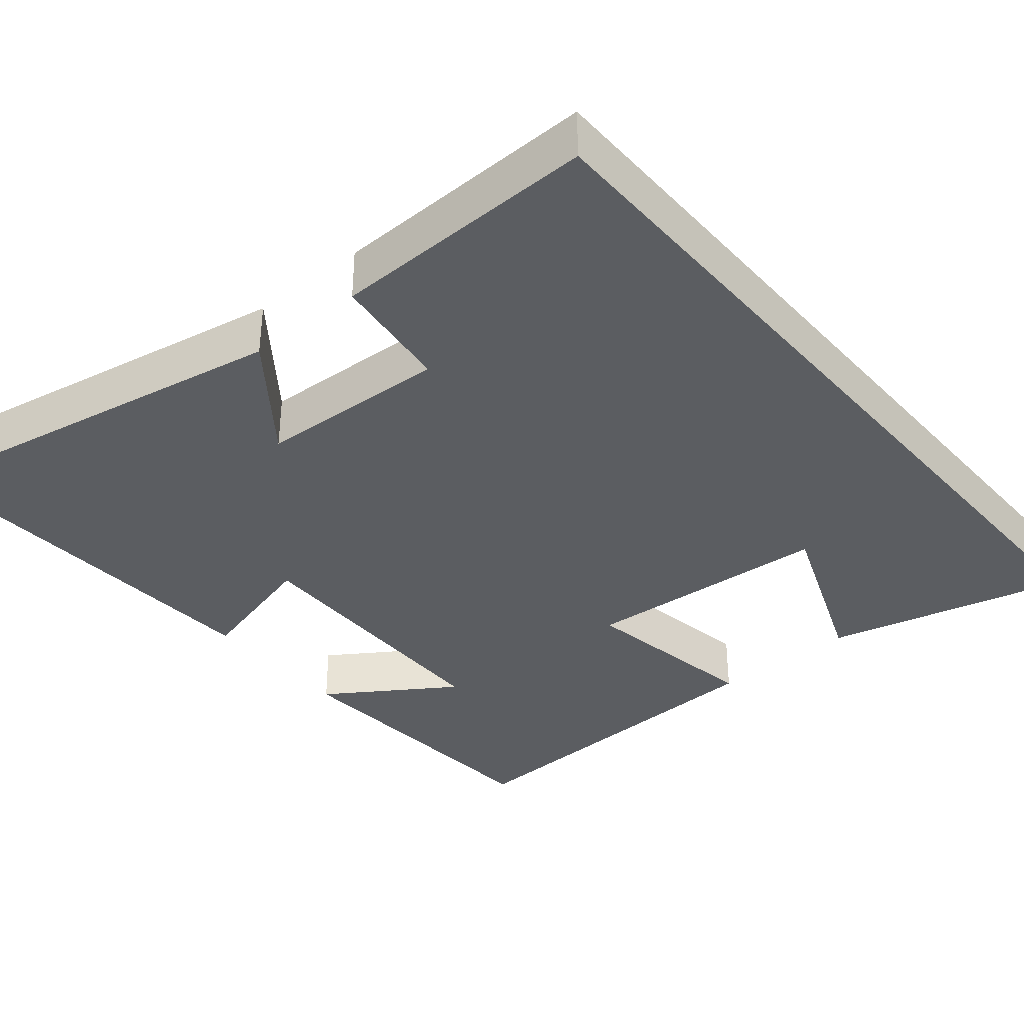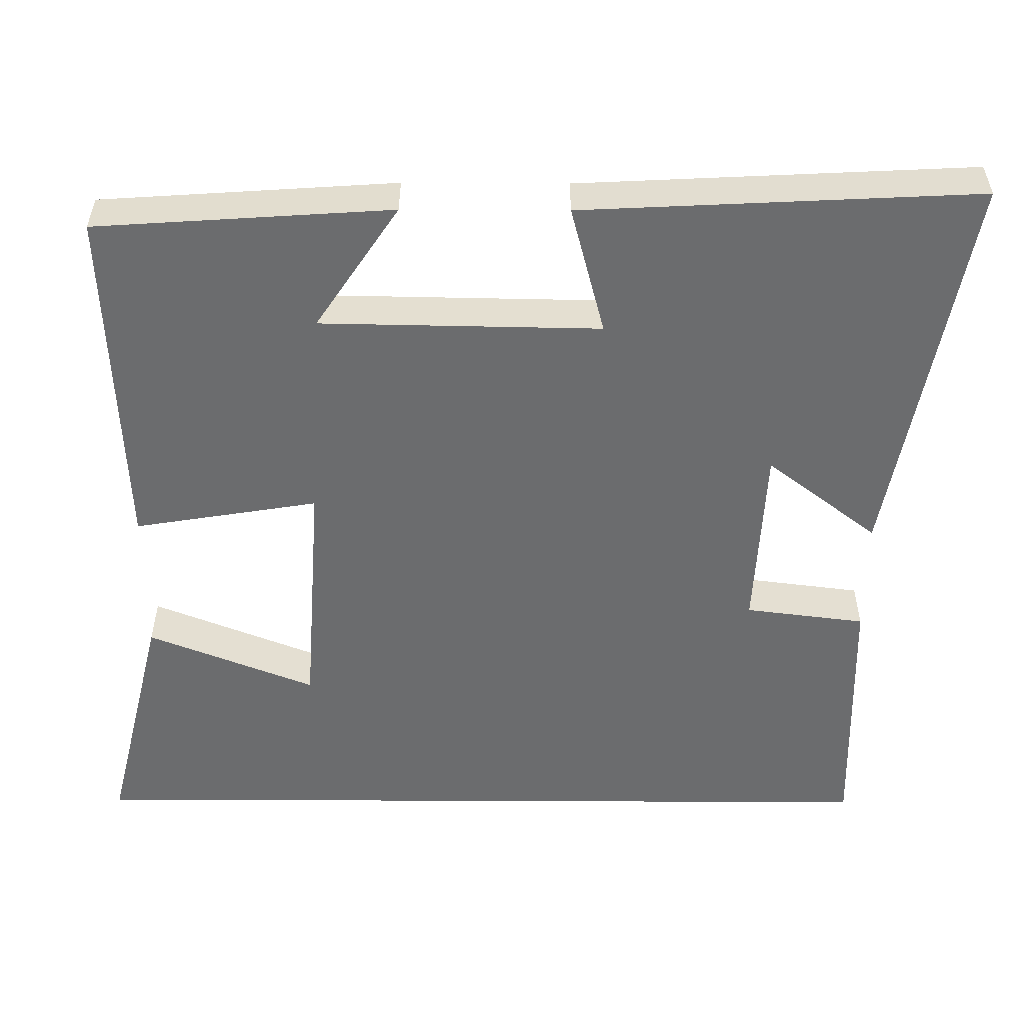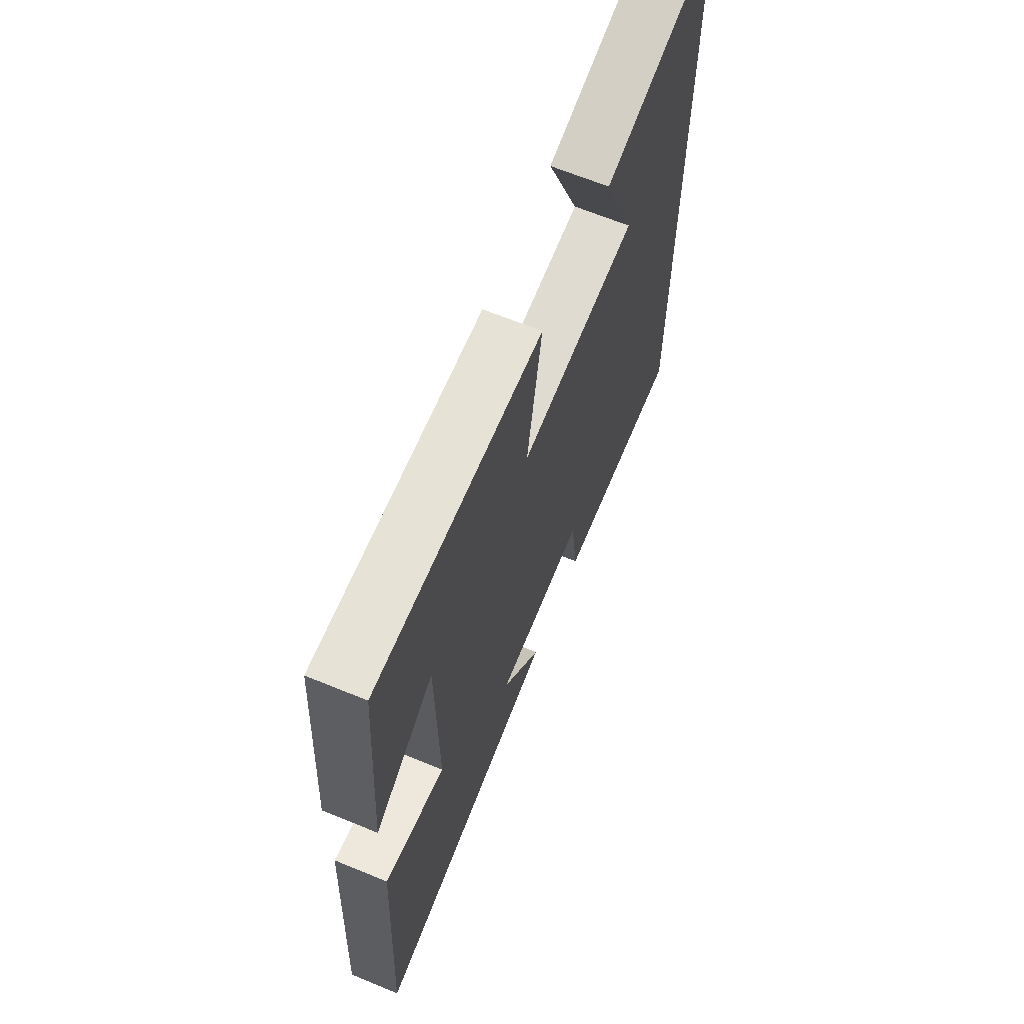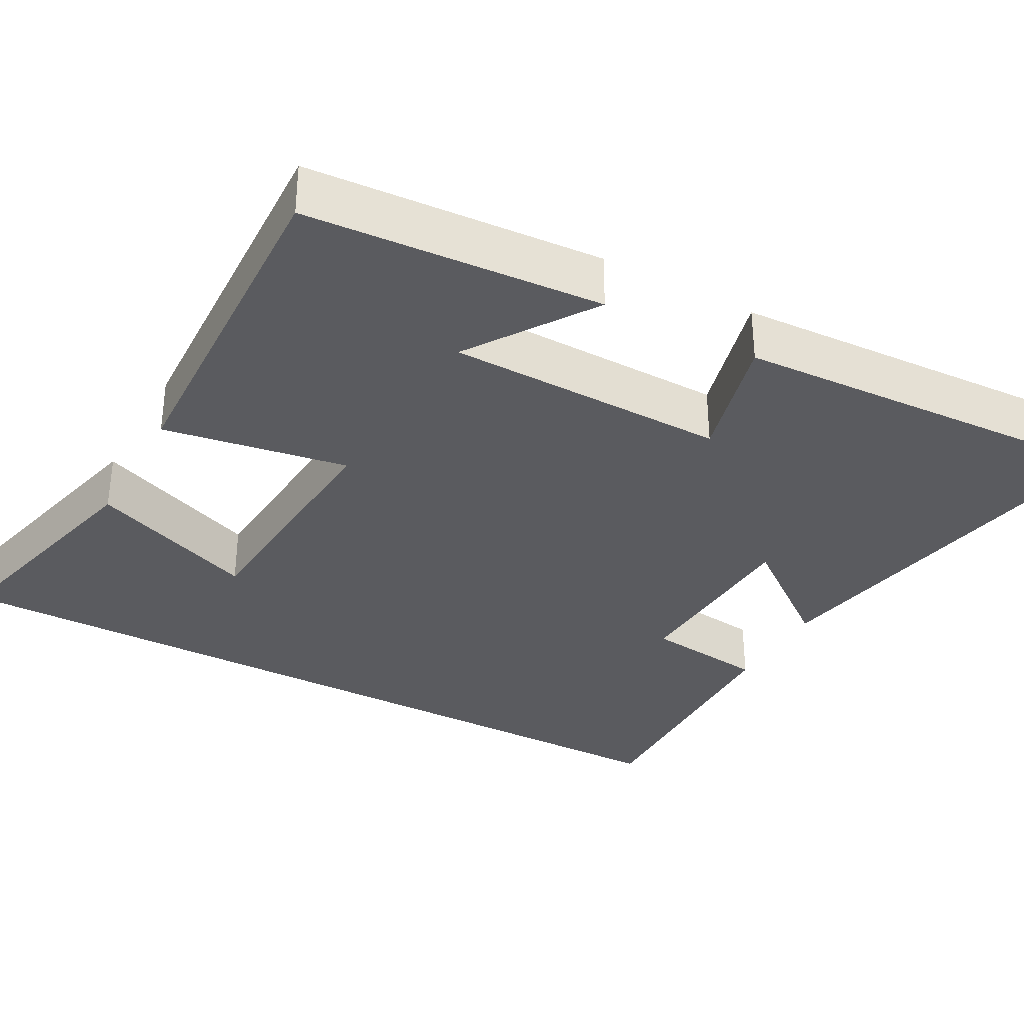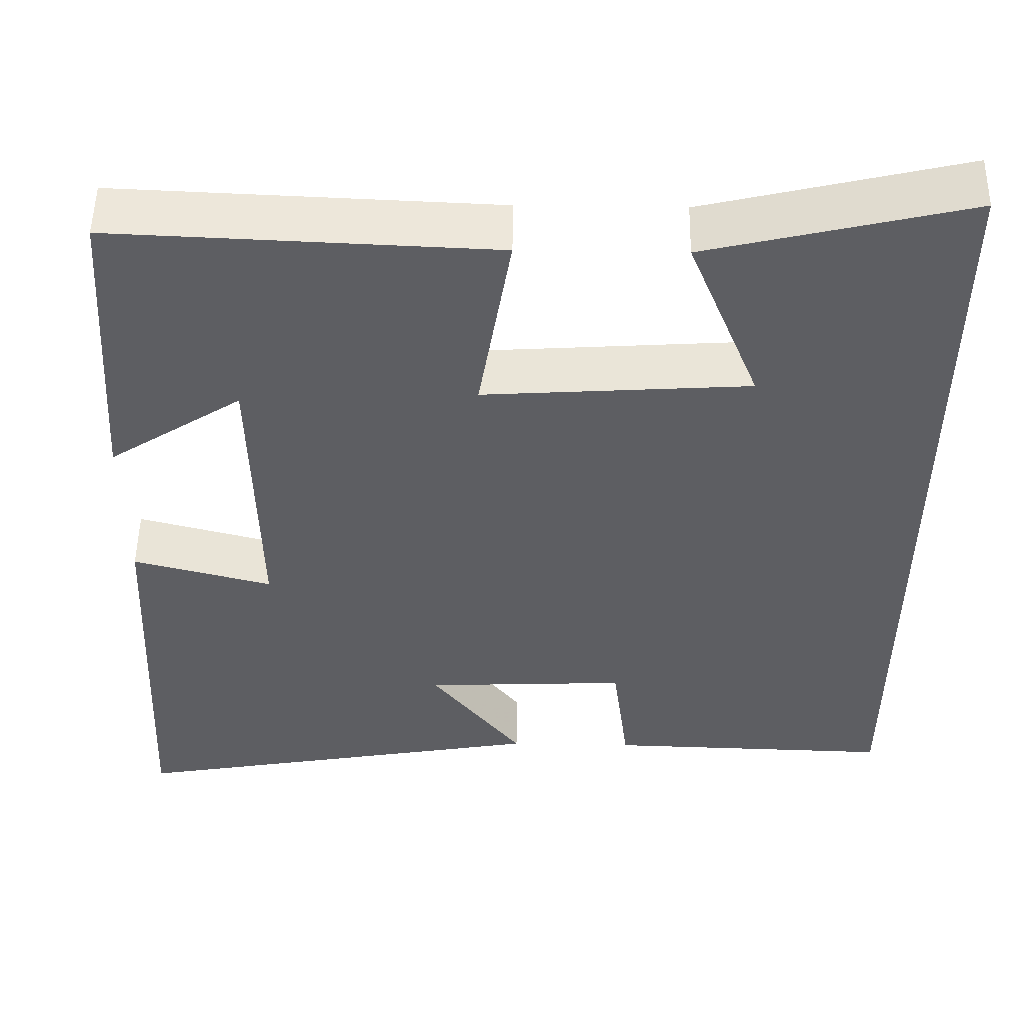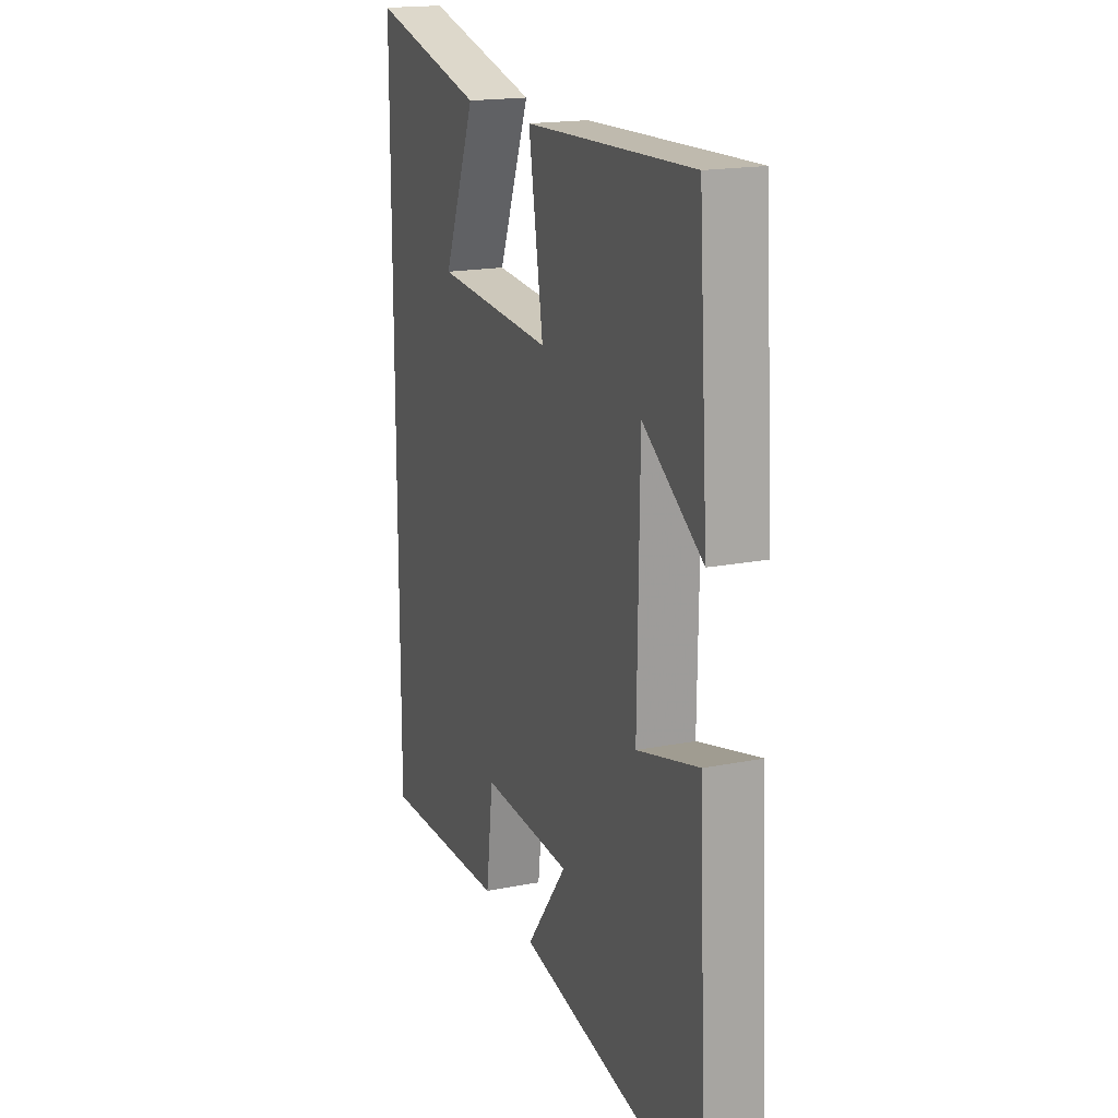
<metadata>
{"format":"obj","ext":"obj","renderer":"f3d","projection":"perspective","resolution":1024,"background":"white","views":[{"elev":-36.2,"azim":-140.1,"up":"+Y"},{"elev":-53.6,"azim":89.7,"up":"+Y"},{"elev":66.1,"azim":112.4,"up":"+Z"},{"elev":-33.5,"azim":61.3,"up":"+Y"},{"elev":51.8,"azim":-179.0,"up":"+Z"},{"elev":17.9,"azim":68.8,"up":"+Z"}]}
</metadata>
<code>
v -0.5 0.07 -0.509
v -0.5 0.07 0.577
v -0.184 0.07 0.5
v -0.272 0.07 0.28
v 0.052 0.07 0.258
v 0.012 0.07 0.5
v 0.474 0.07 0.519
v 0.5 0.07 0.133
v 0.336 0.07 0.242
v 0.33 0.07 -0.124
v 0.5 0.07 -0.079
v 0.526 0.07 -0.595
v 0.006 0.07 -0.5
v 0.118 0.07 -0.354
v -0.13 0.07 -0.342
v -0.15 0.07 -0.5
v -0.5 0 -0.509
v -0.5 0 0.577
v -0.184 0 0.5
v -0.272 0 0.28
v 0.052 0 0.258
v 0.012 0 0.5
v 0.474 0 0.519
v 0.5 0 0.133
v 0.336 0 0.242
v 0.33 0 -0.124
v 0.5 0 -0.079
v 0.526 0 -0.595
v 0.006 0 -0.5
v 0.118 0 -0.354
v -0.13 0 -0.342
v -0.15 0 -0.5
f 15 16 1 2
f 14 15 2
f 11 12 13 14
f 10 11 14
f 9 10 14
f 6 7 8 9
f 5 6 9
f 5 9 14
f 4 5 14
f 2 3 4
f 2 4 14
f 18 17 32 31
f 18 31 30
f 30 29 28 27
f 30 27 26
f 30 26 25
f 25 24 23 22
f 25 22 21
f 30 25 21
f 30 21 20
f 20 19 18
f 30 20 18
f 1 17 18 2
f 2 18 19 3
f 3 19 20 4
f 4 20 21 5
f 5 21 22 6
f 6 22 23 7
f 7 23 24 8
f 8 24 25 9
f 9 25 26 10
f 10 26 27 11
f 11 27 28 12
f 12 28 29 13
f 13 29 30 14
f 14 30 31 15
f 15 31 32 16
f 16 32 17 1

</code>
